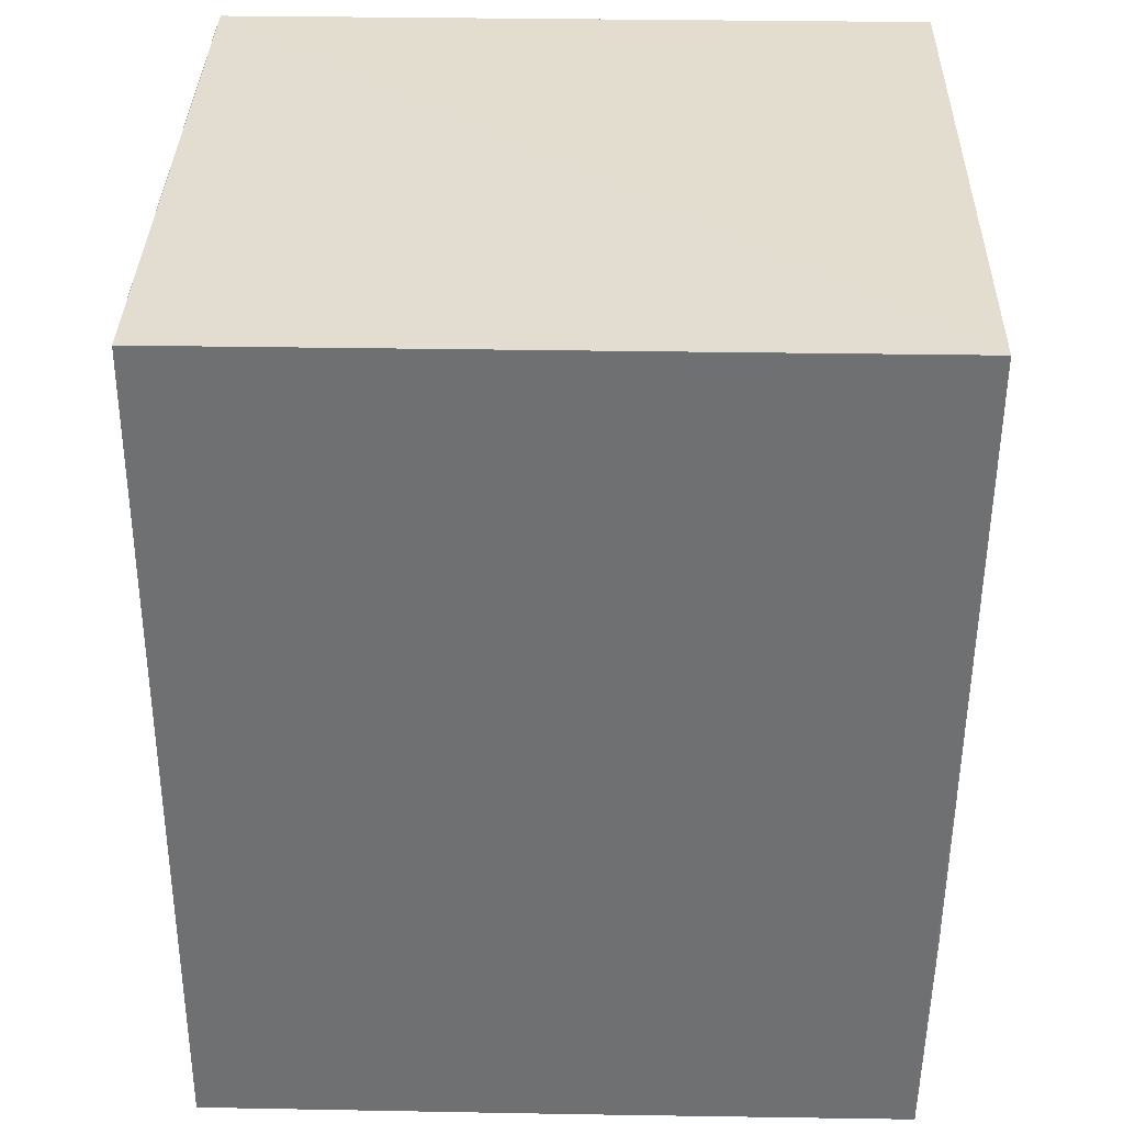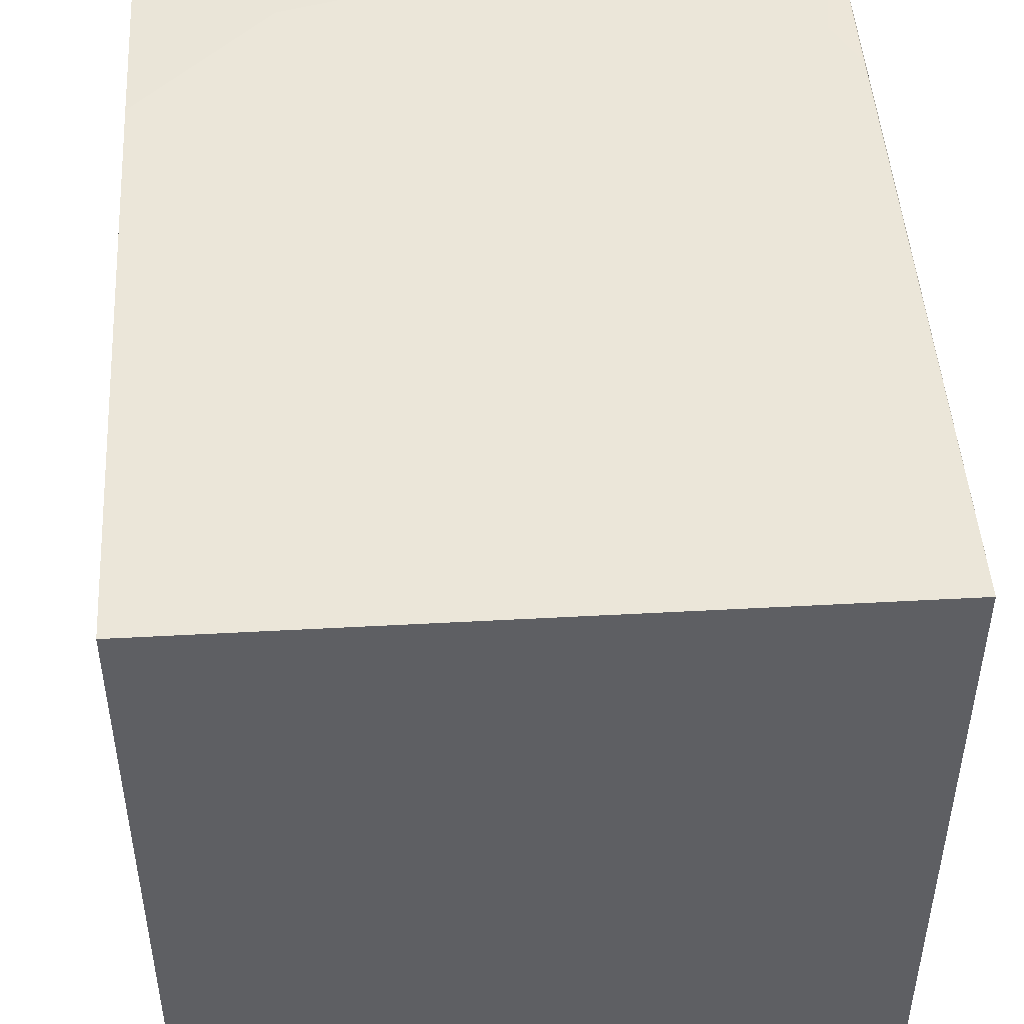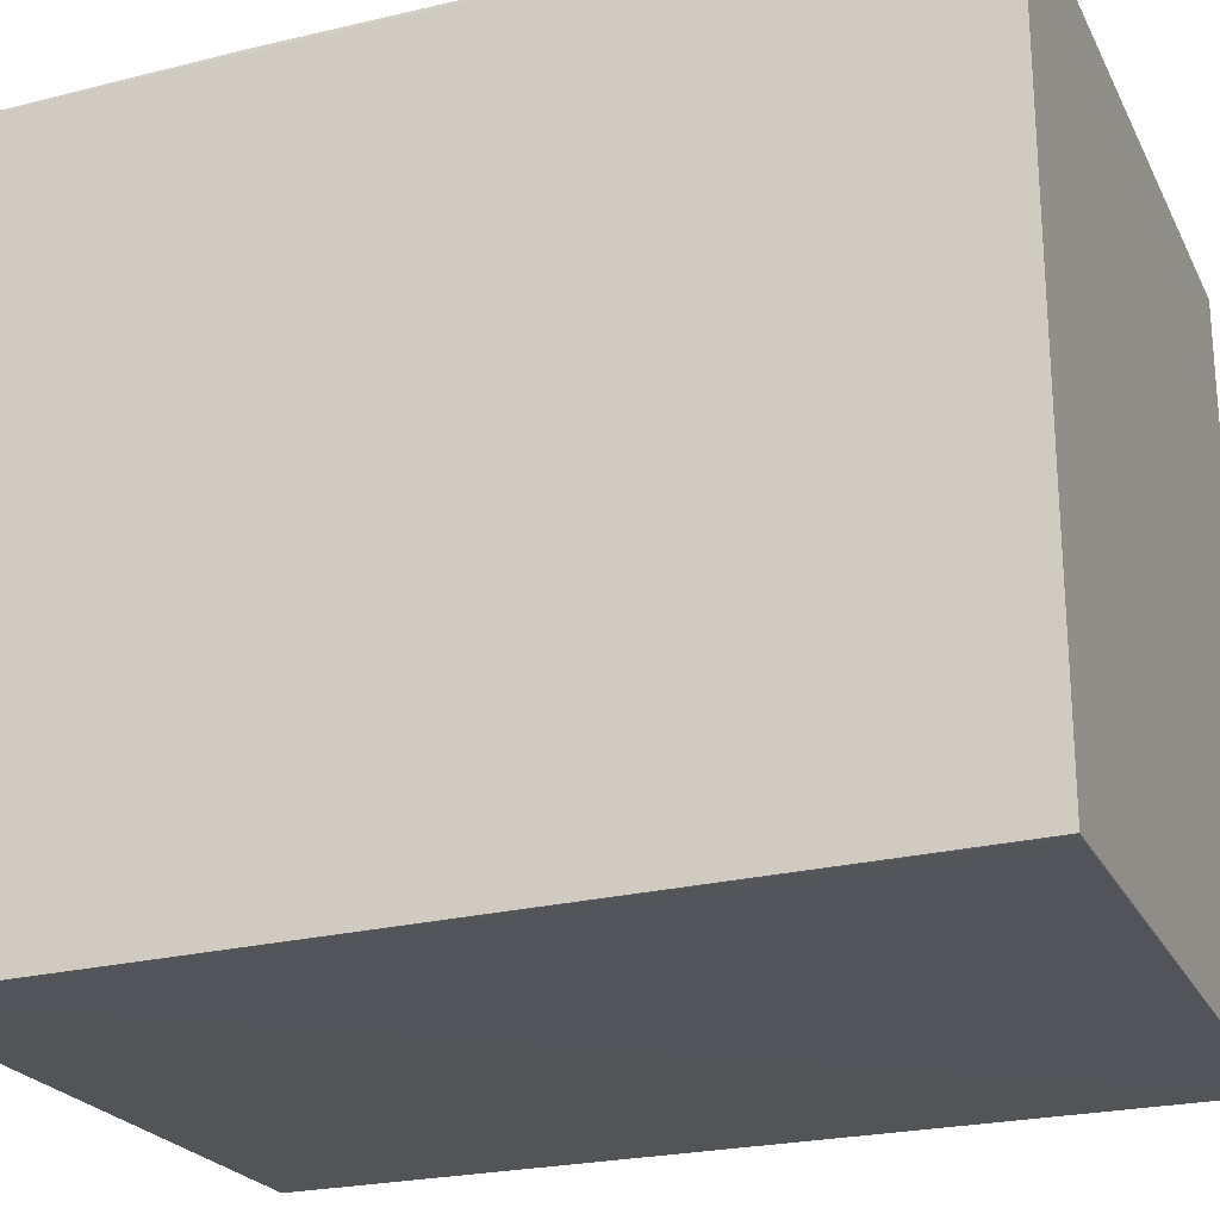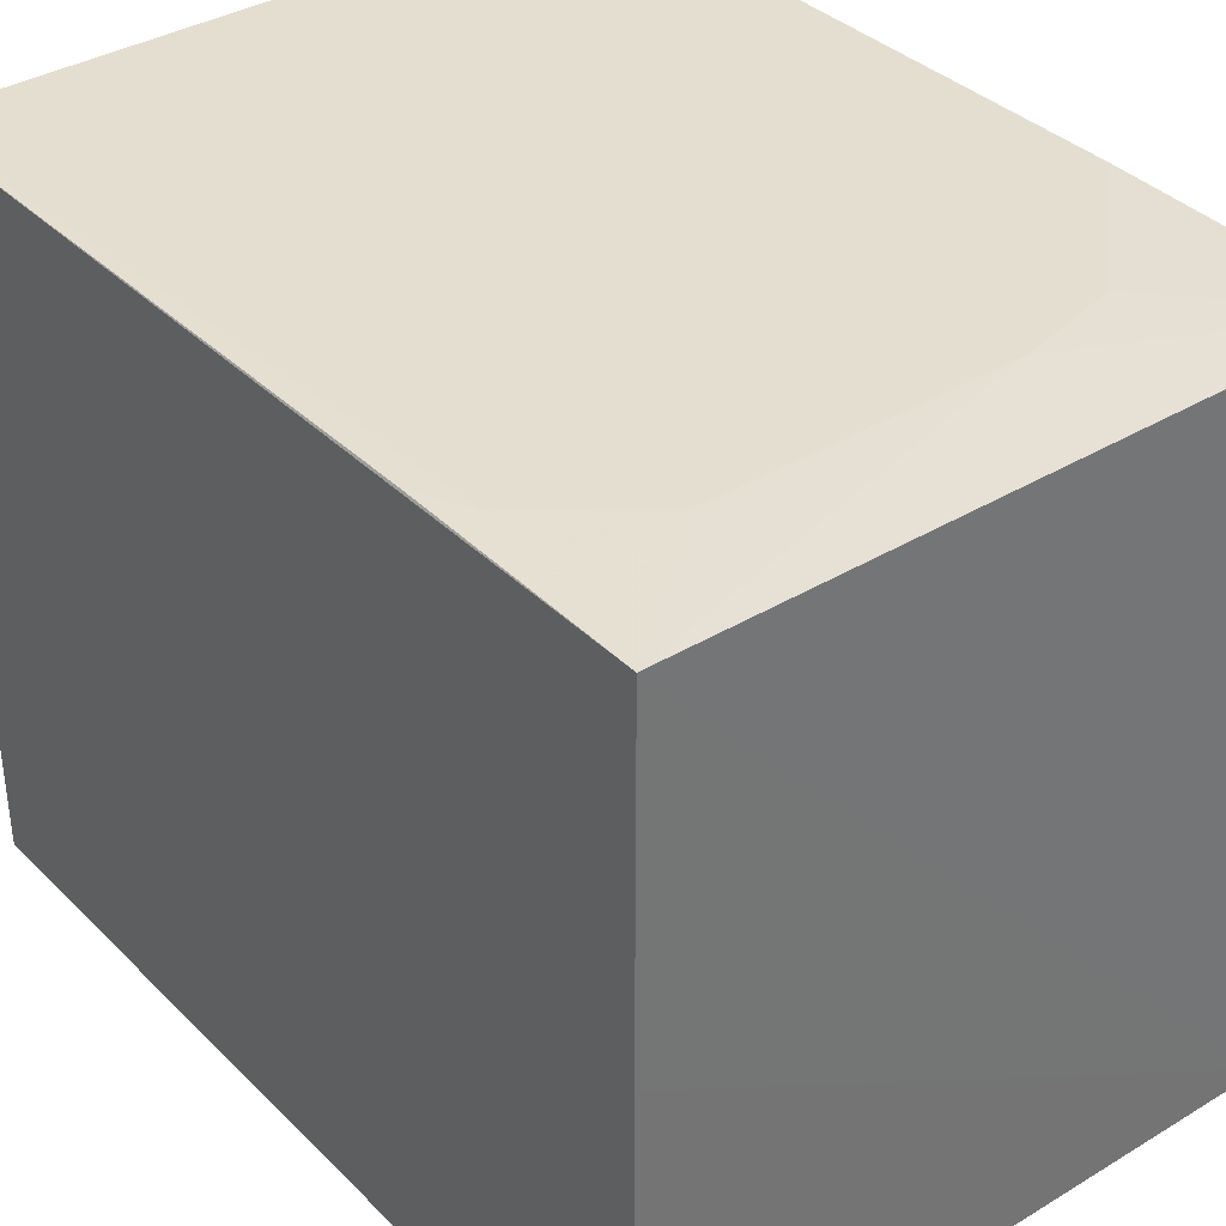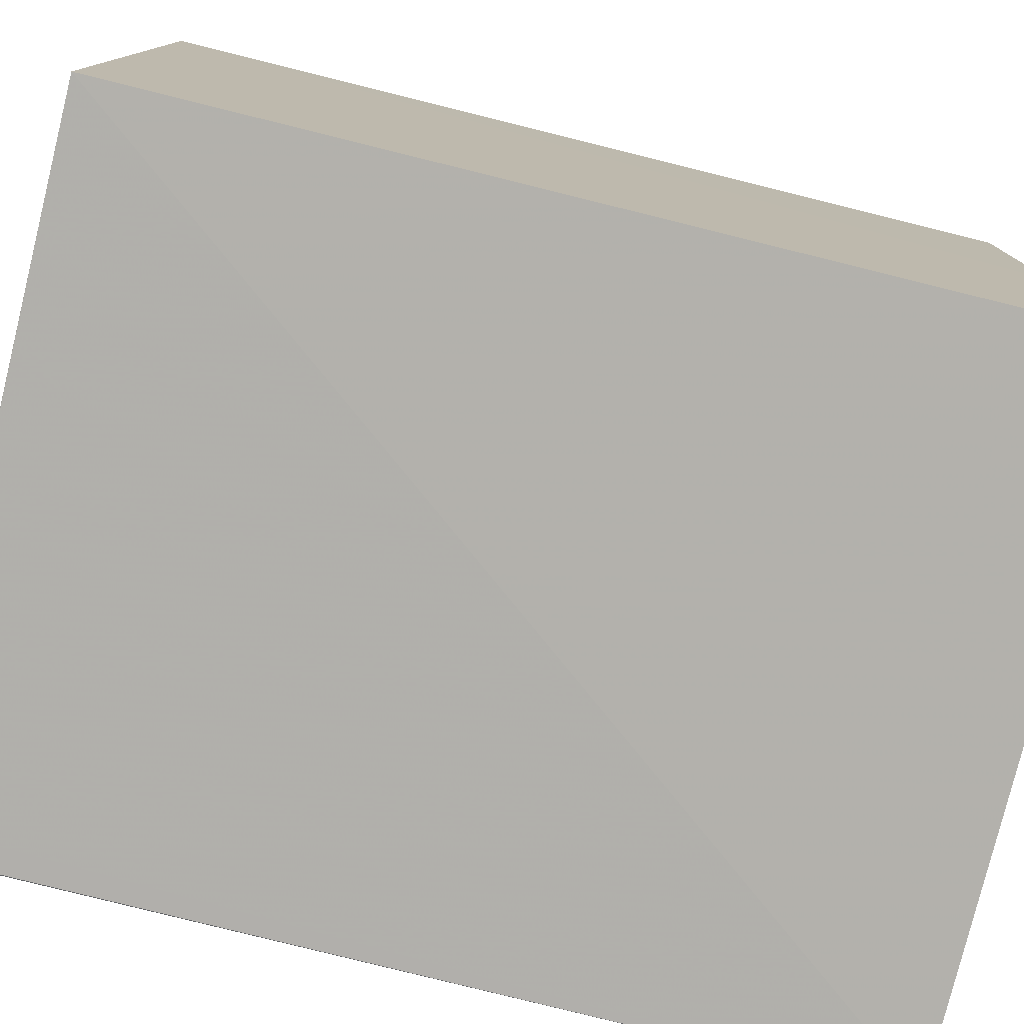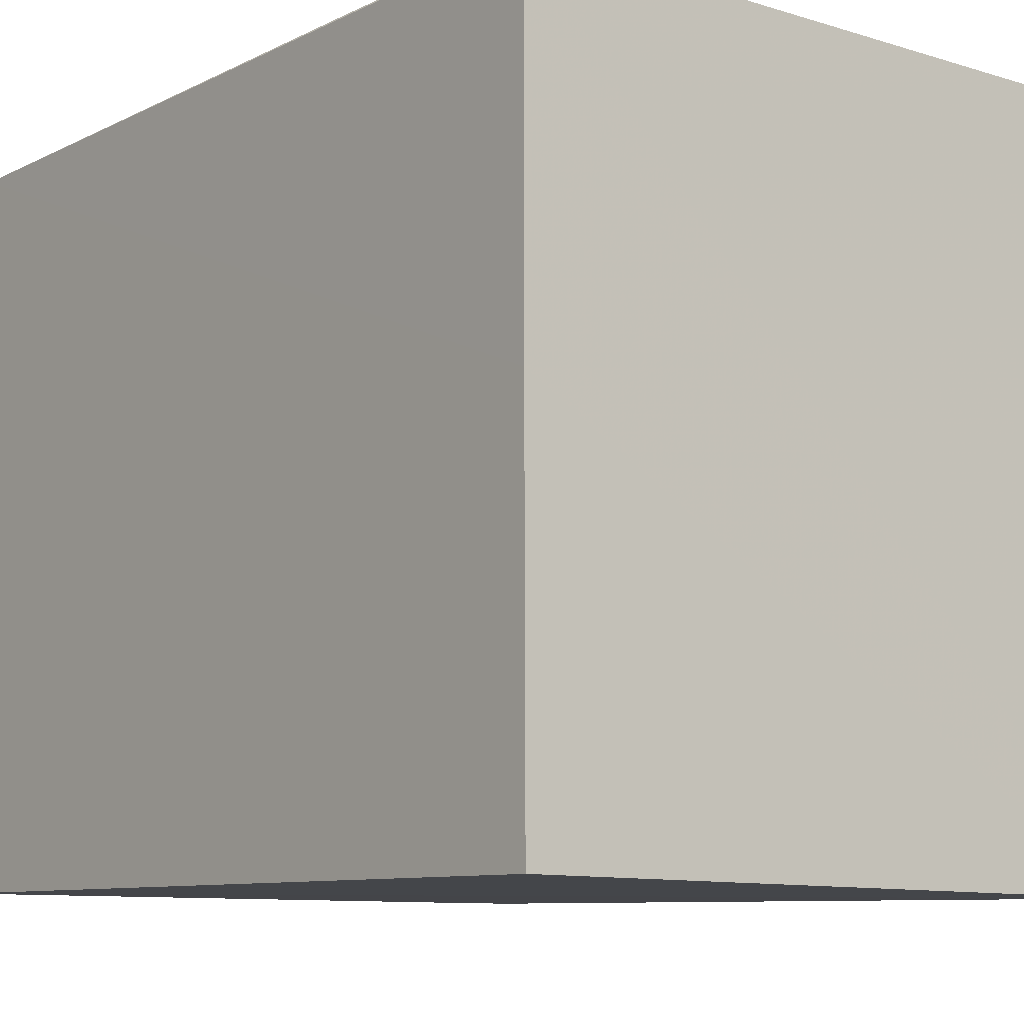
<metadata>
{"format":"obj","ext":"obj","renderer":"f3d","projection":"perspective","resolution":1024,"background":"white","views":[{"elev":35.0,"azim":91.2,"up":"+Z"},{"elev":47.7,"azim":-3.6,"up":"+Y"},{"elev":-23.5,"azim":-68.9,"up":"+Y"},{"elev":36.1,"azim":141.4,"up":"+Y"},{"elev":-78.3,"azim":76.1,"up":"+Y"},{"elev":-9.6,"azim":141.9,"up":"+Y"}]}
</metadata>
<code>
v 0.02363 0.02408 0.09006
v 0.02355 -0.02411 0.09005
v 0.02364 0.0007649 0.03121
v -0.02093 0.02344 0.03124
v -0.02095 0.02415 0.09004
v -0.02093 -0.0249 0.0312
v 0.02363 0.02361 0.03122
v -0.02095 -0.02408 0.09007
v 0.02356 -0.02441 0.03122
v 0.01478 0.02388 0.03838
v -0.01913 -0.02413 0.09001
v 0.02355 0.02388 0.04728
v -0.004897 0.02391 0.03838
v -0.02089 -0.02414 0.08823
v 0.0218 0.02389 0.04372
v -0.02092 0.0239 0.04908
v -0.01201 0.02389 0.04017
f 1 2 3
f 7 1 3
f 7 6 4
f 7 3 6
f 8 2 1
f 8 1 5
f 8 5 4
f 8 4 6
f 9 6 3
f 9 3 2
f 9 2 6
f 10 5 1
f 11 6 2
f 11 2 8
f 12 1 7
f 13 10 7
f 13 7 4
f 13 5 10
f 14 11 8
f 14 8 6
f 14 6 11
f 15 10 1
f 15 1 12
f 15 12 7
f 15 7 10
f 16 4 5
f 16 5 13
f 17 16 13
f 17 13 4
f 17 4 16

</code>
